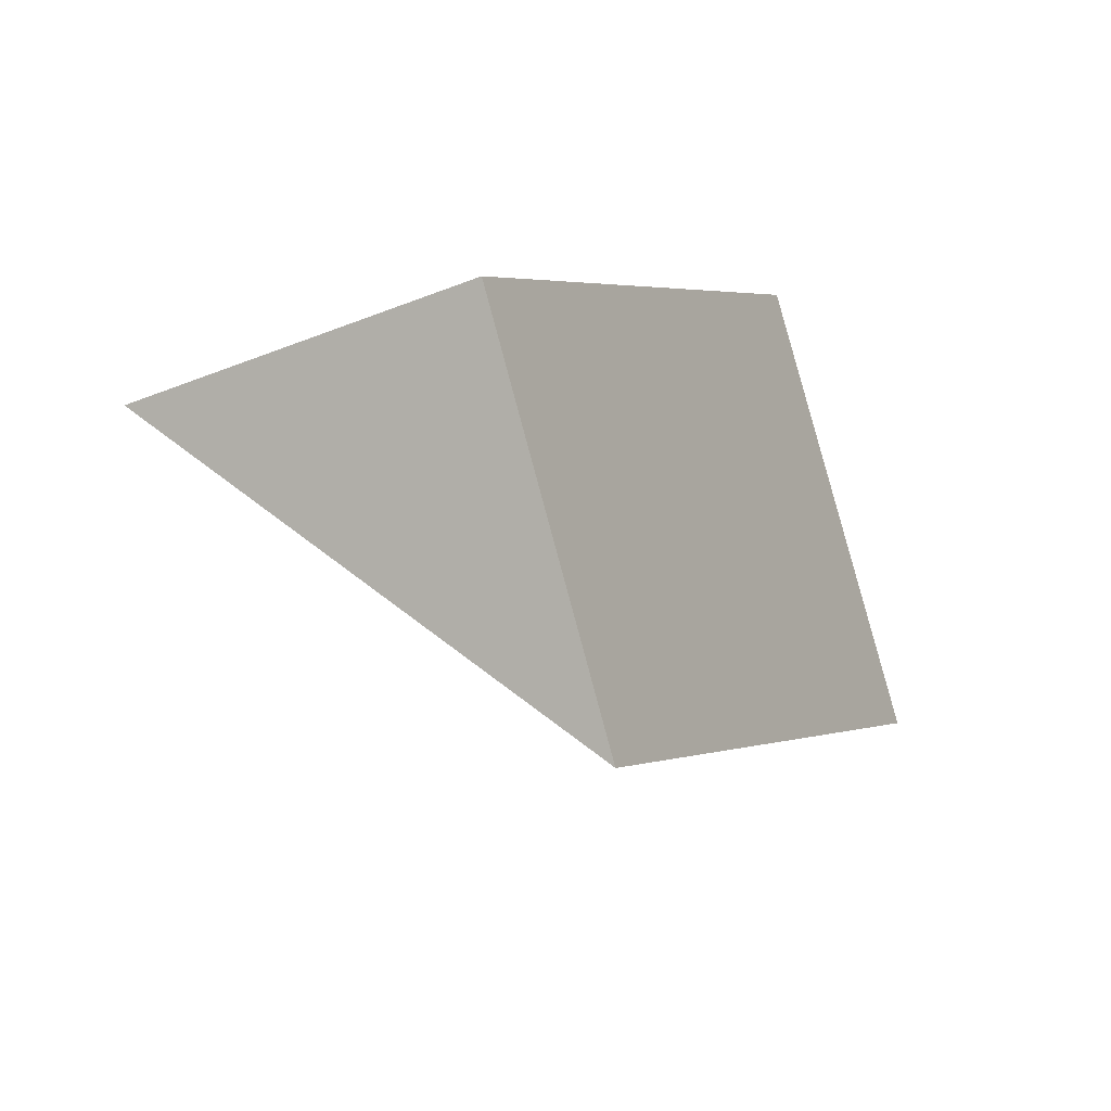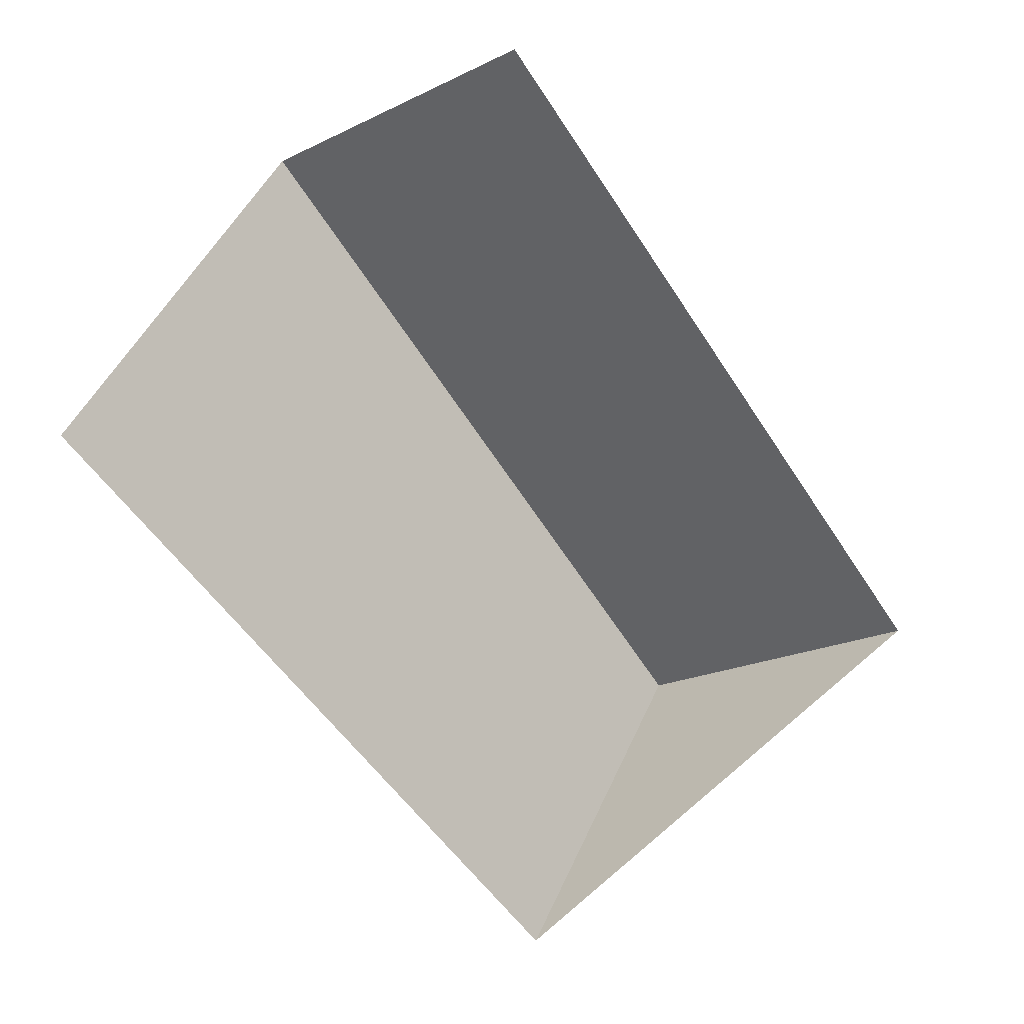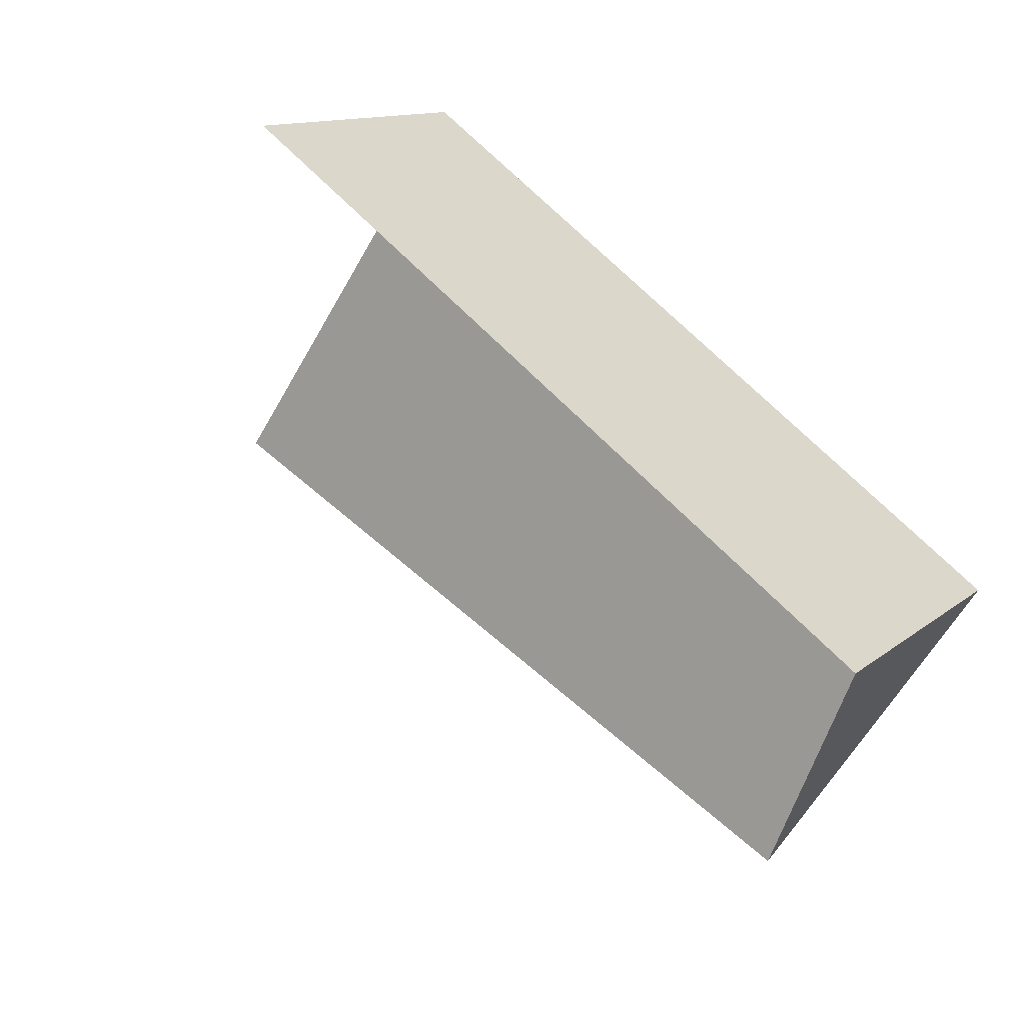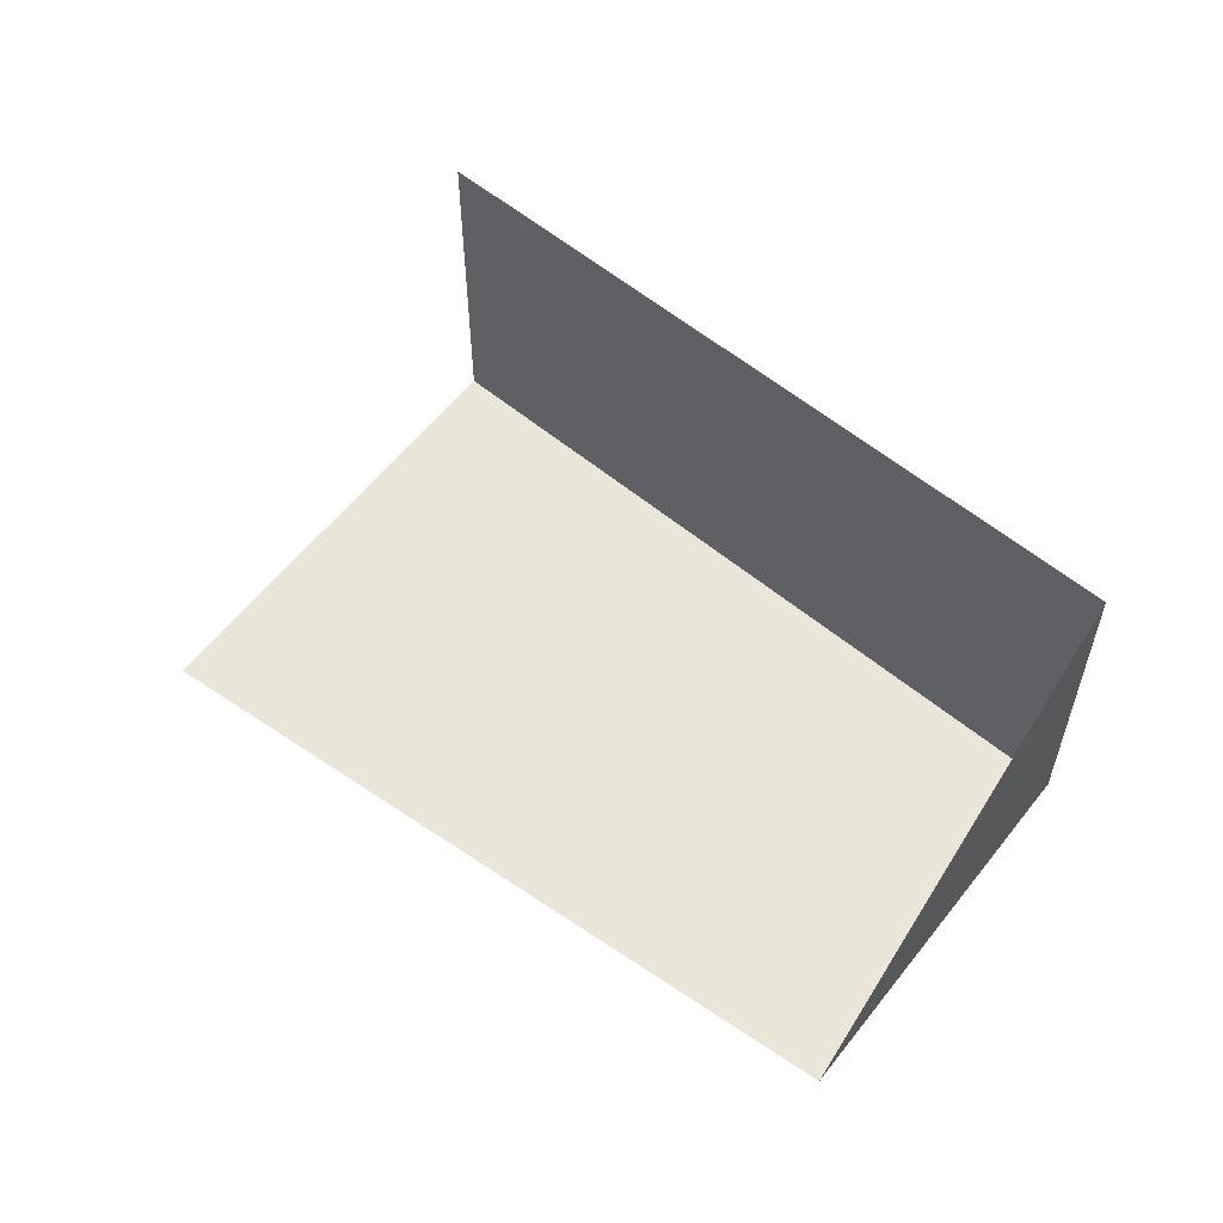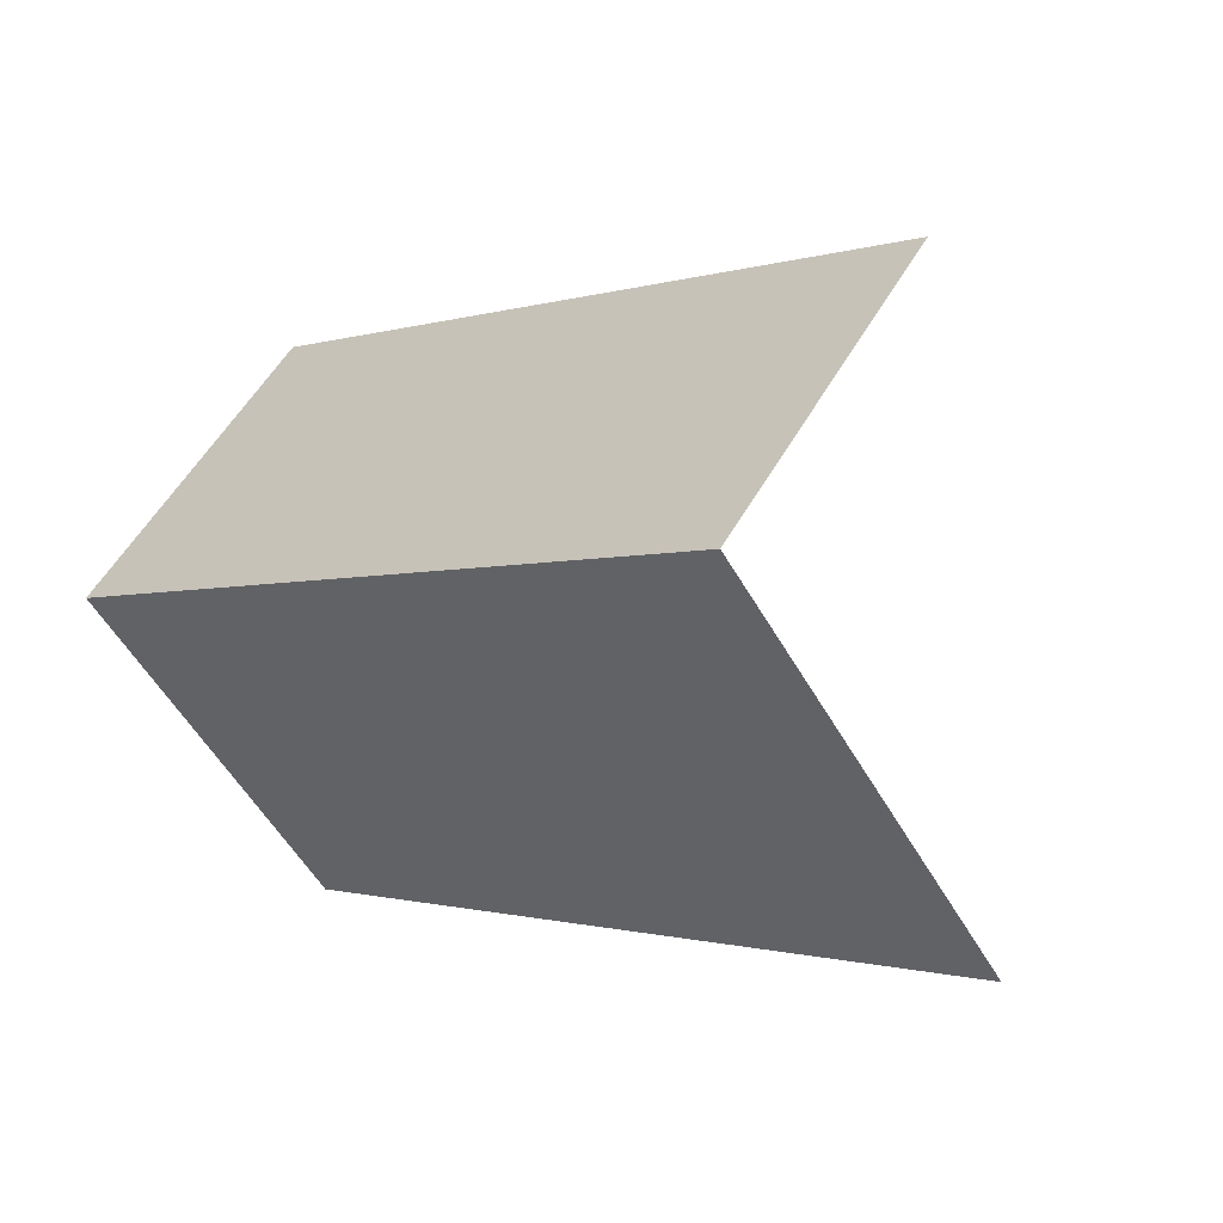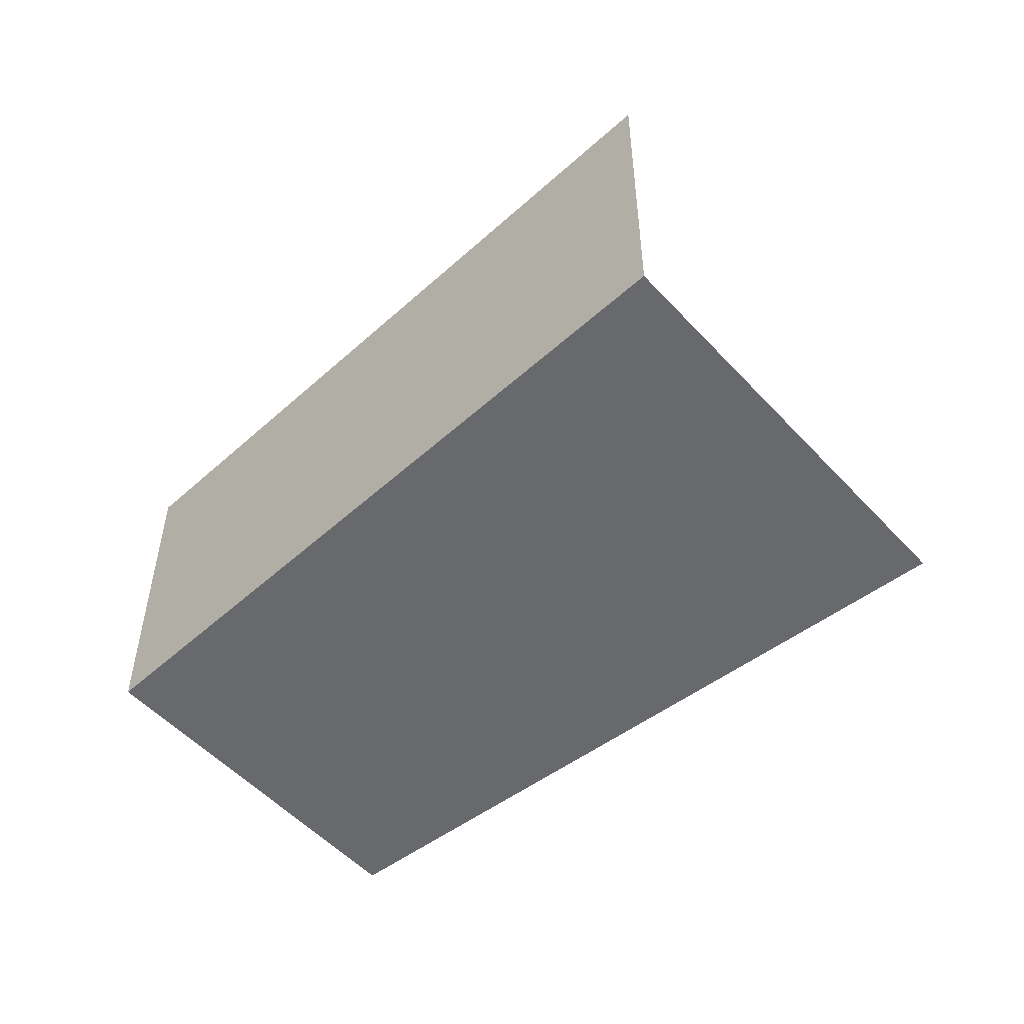
<metadata>
{"format":"obj","ext":"obj","renderer":"f3d","projection":"perspective","resolution":1024,"background":"white","views":[{"elev":-35.3,"azim":-61.9,"up":"+Z"},{"elev":-19.3,"azim":132.9,"up":"+Z"},{"elev":12.3,"azim":-150.8,"up":"+Z"},{"elev":58.1,"azim":-176.0,"up":"+Y"},{"elev":53.7,"azim":28.8,"up":"+Z"},{"elev":-52.7,"azim":7.5,"up":"+Y"}]}
</metadata>
<code>
o Platform.009_Cube.012
v 2.447 0.6091 1.489
v 2.294 0.6091 1.719
v 2.294 0.8091 1.719
v 2.058 0.6091 1.256
v 1.929 0.6091 1.448
v 1.929 0.8091 1.448
f 2 5 4 1
f 3 6 5 2
f 6 4 5

</code>
